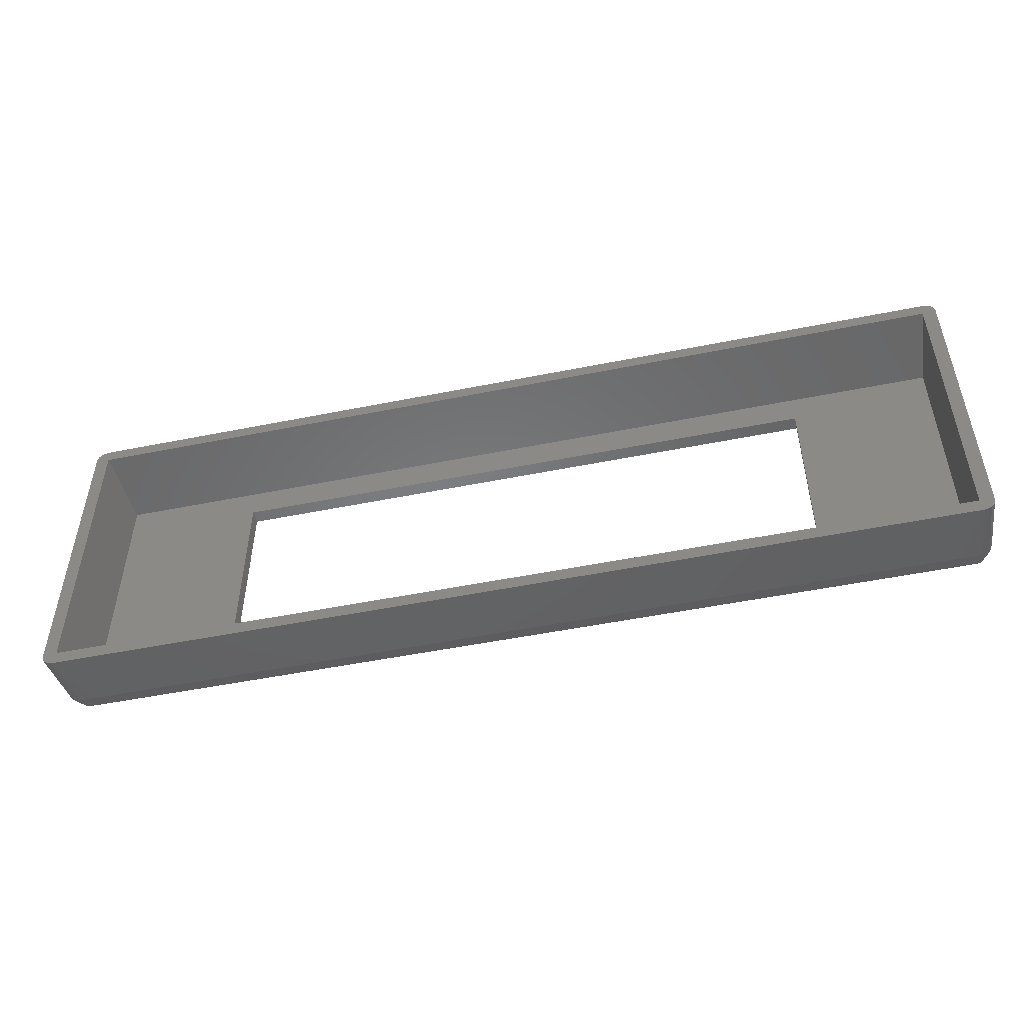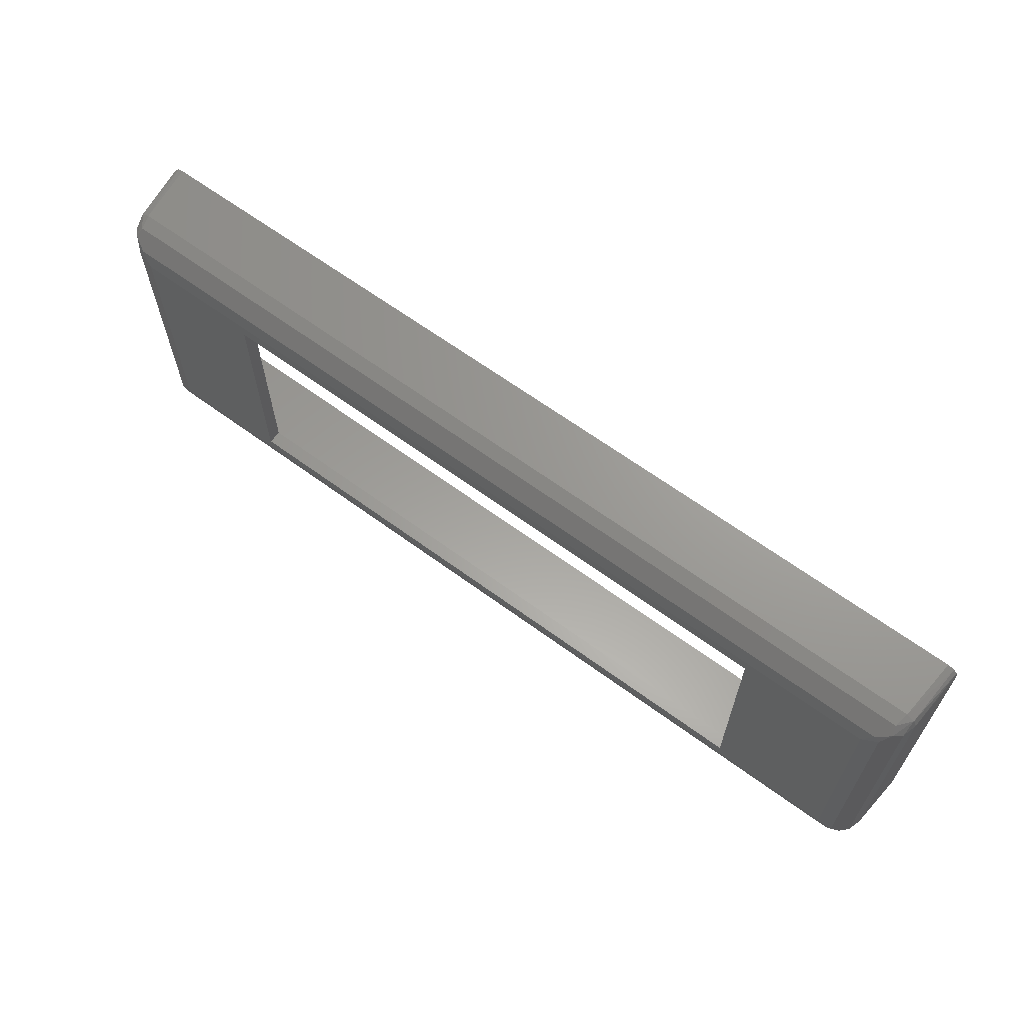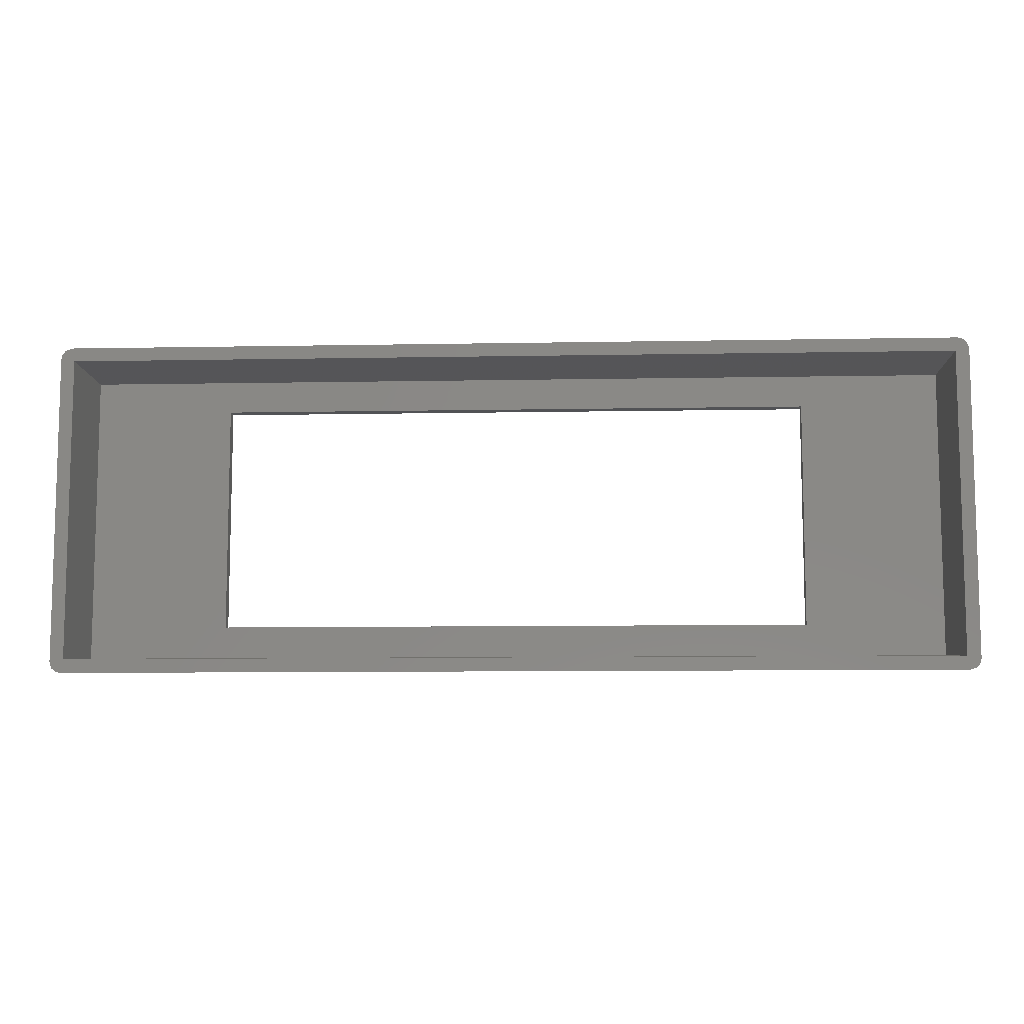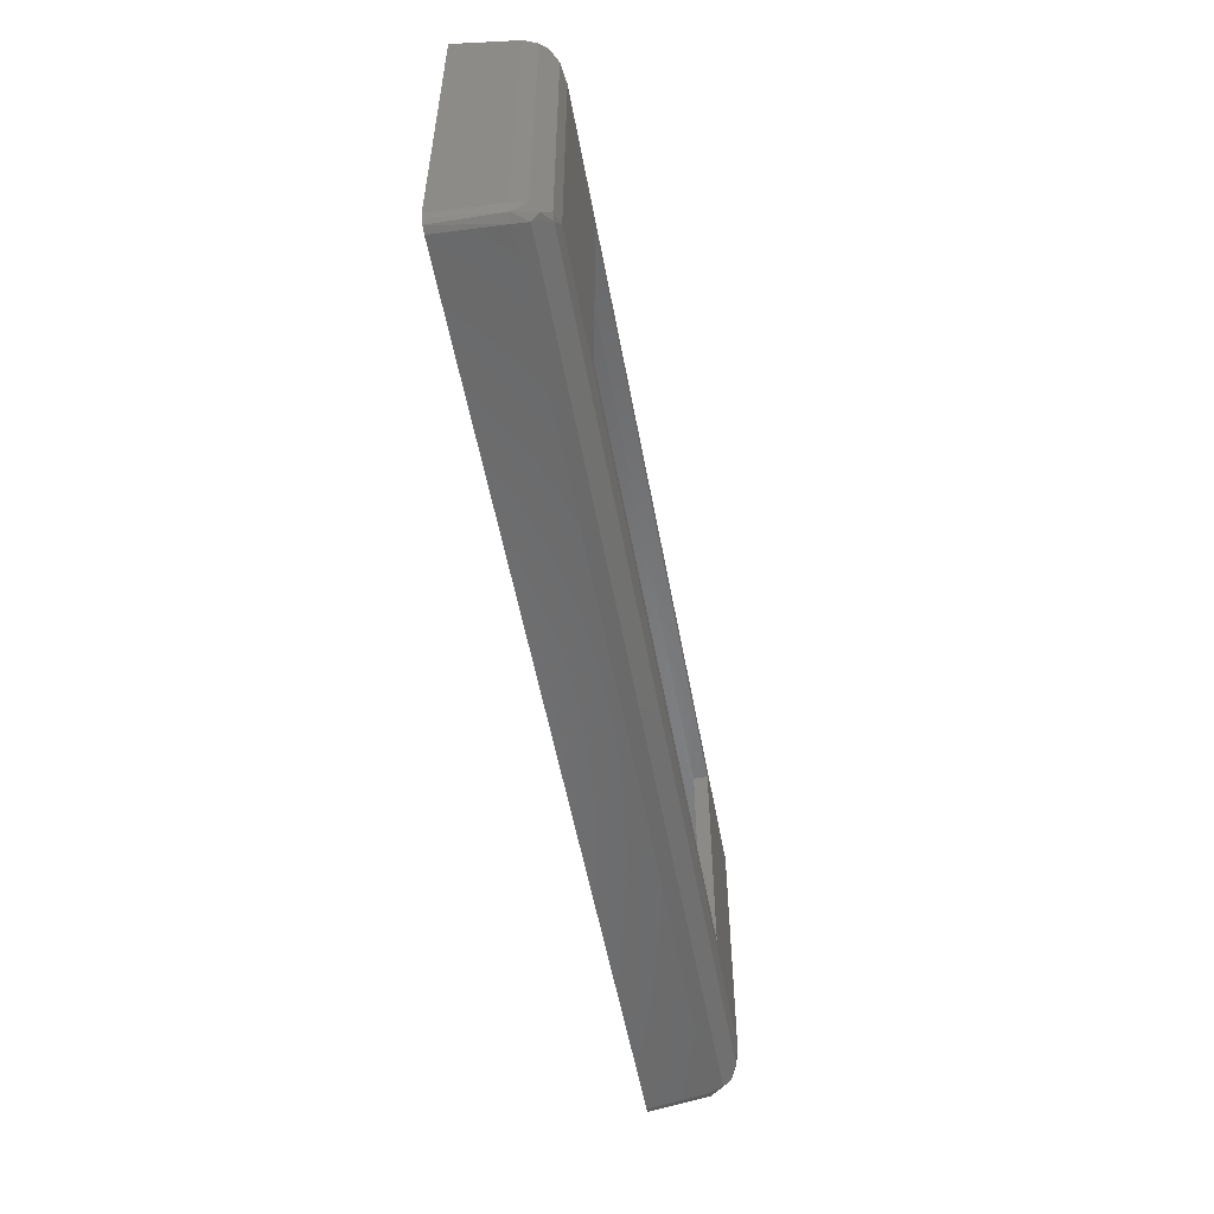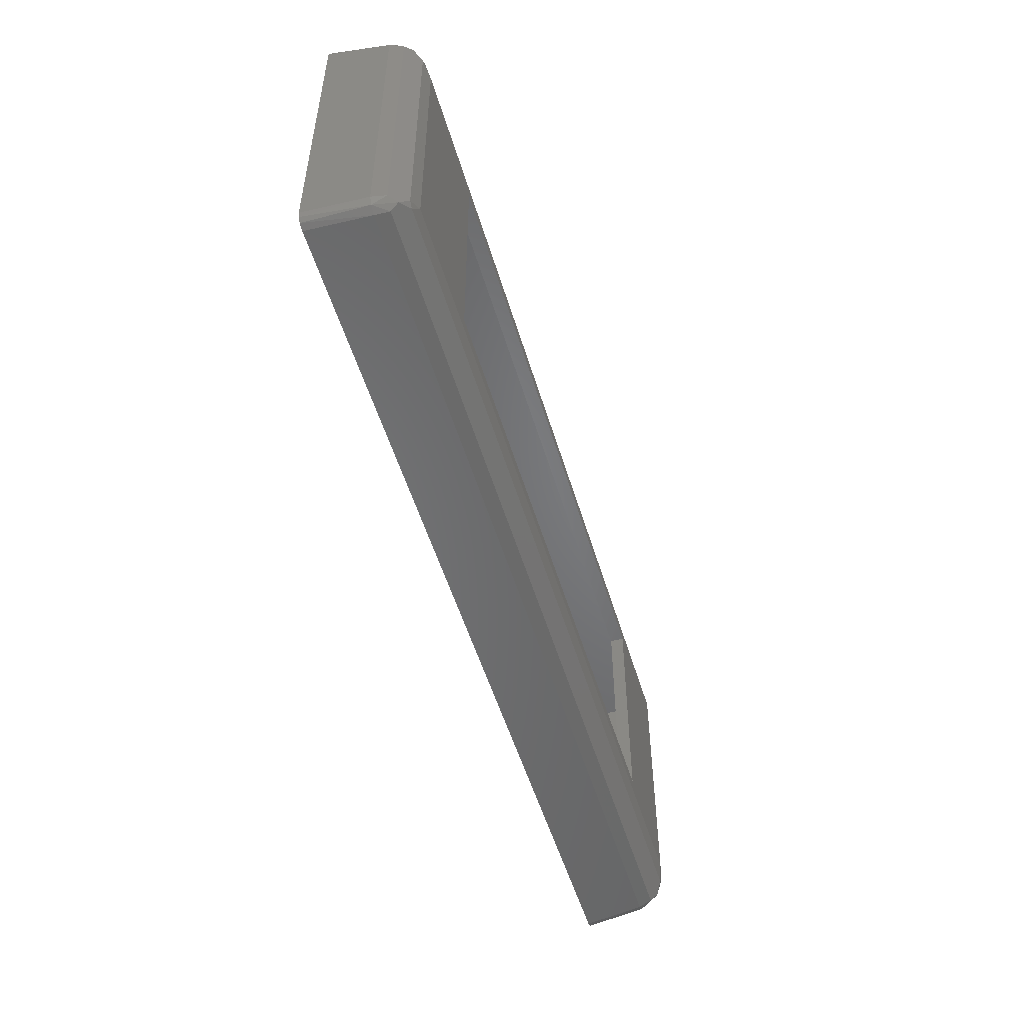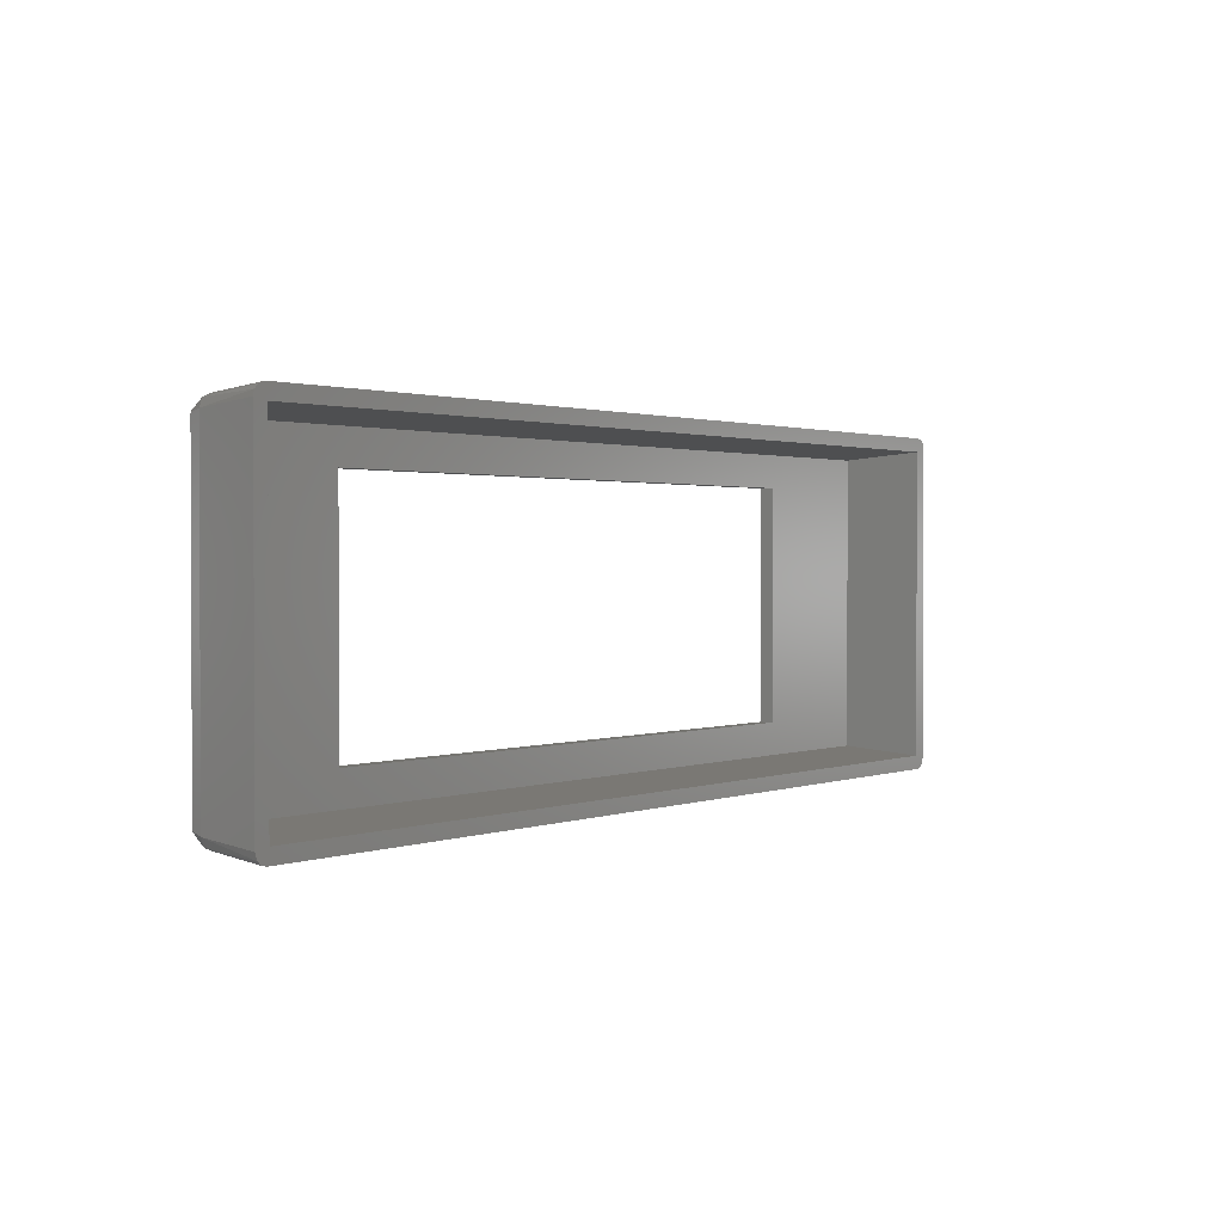
<metadata>
{"format":"stl","ext":"stl","renderer":"f3d","projection":"perspective","resolution":1024,"background":"white","views":[{"elev":-50.2,"azim":-167.5,"up":"+Y"},{"elev":64.3,"azim":36.5,"up":"+Y"},{"elev":-9.1,"azim":-177.1,"up":"+Y"},{"elev":-54.4,"azim":-79.6,"up":"+Y"},{"elev":-52.3,"azim":-73.5,"up":"+Y"},{"elev":1.3,"azim":127.3,"up":"+Y"}]}
</metadata>
<code>
# stl→obj: 68 verts, 136 faces
v 57.13 16.44 0
v 57.13 30.14 0
v 56.9 16.67 2.631
v 56.9 29.91 2.631
v 57.04 16.14 0
v 56.75 16.31 2.649
v 56.86 15.99 0
v 56.63 15.94 0
v 56.4 16.17 2.631
v 16.93 15.94 0
v 17.16 16.17 2.631
v 16.64 16.03 0
v 16.81 16.31 2.649
v 16.49 16.21 0
v 16.43 16.44 0
v 16.66 16.67 2.631
v 16.43 30.14 0
v 16.66 29.91 2.631
v 56.63 30.64 0
v 56.4 30.41 2.631
v 56.92 30.54 0
v 56.75 30.26 2.649
v 57.08 30.37 0
v 16.52 30.43 0
v 16.81 30.26 2.649
v 16.7 30.58 0
v 16.93 30.64 0
v 17.16 30.41 2.631
v 55.41 17.66 4
v 50.02 18.25 4
v 18.16 17.66 4
v 23.51 18.25 4
v 18.16 28.91 4
v 23.51 28.33 4
v 55.41 28.91 4
v 50.02 28.33 4
v 17.28 16.35 3.22
v 56.28 16.35 3.22
v 17.71 17 3.847
v 55.85 17 3.847
v 56.72 16.78 3.22
v 56.72 29.79 3.22
v 56.07 17.22 3.847
v 56.07 29.35 3.847
v 56.28 30.23 3.22
v 17.28 30.23 3.22
v 55.85 29.57 3.847
v 17.71 29.57 3.847
v 16.84 29.79 3.22
v 16.84 16.78 3.22
v 17.49 29.35 3.847
v 17.49 17.22 3.847
v 17.17 16.67 3.533
v 17.17 29.9 3.533
v 56.39 29.9 3.533
v 56.39 16.67 3.533
v 17.33 16.84 3.4
v 50.02 18.25 3.4
v 56.23 16.84 3.4
v 50.02 28.33 3.4
v 56.23 29.74 3.4
v 23.51 18.25 3.4
v 17.33 29.74 3.4
v 23.51 28.33 3.4
v 56.53 16.54 0
v 56.53 30.03 0
v 17.03 16.54 0
v 17.03 30.03 0
f 1 2 3
f 3 2 4
f 1 3 5
f 5 3 6
f 5 6 7
f 8 7 9
f 9 7 6
f 10 8 11
f 11 8 9
f 10 11 12
f 12 11 13
f 12 13 14
f 15 14 16
f 16 14 13
f 17 15 18
f 18 15 16
f 19 20 21
f 21 20 22
f 21 22 23
f 2 23 4
f 4 23 22
f 17 18 24
f 24 18 25
f 24 25 26
f 27 26 28
f 28 26 25
f 19 27 20
f 20 27 28
f 29 30 31
f 31 30 32
f 31 32 33
f 33 32 34
f 33 34 35
f 35 34 36
f 35 36 29
f 29 36 30
f 11 9 37
f 37 9 38
f 37 38 39
f 39 38 40
f 39 40 31
f 31 40 29
f 3 4 41
f 41 4 42
f 41 42 43
f 43 42 44
f 43 44 29
f 29 44 35
f 20 28 45
f 45 28 46
f 45 46 47
f 47 46 48
f 47 48 35
f 35 48 33
f 18 16 49
f 49 16 50
f 49 50 51
f 51 50 52
f 51 52 33
f 33 52 31
f 39 53 37
f 37 13 11
f 50 53 52
f 52 53 39
f 52 39 31
f 37 53 13
f 13 53 50
f 13 50 16
f 51 54 49
f 49 25 18
f 46 54 48
f 48 54 51
f 48 51 33
f 49 54 25
f 25 54 46
f 25 46 28
f 47 55 45
f 45 22 20
f 42 55 44
f 44 55 47
f 44 47 35
f 45 55 22
f 22 55 42
f 22 42 4
f 43 56 41
f 41 6 3
f 38 56 40
f 40 56 43
f 40 43 29
f 41 56 6
f 6 56 38
f 6 38 9
f 57 58 59
f 59 58 60
f 59 60 61
f 58 57 62
f 62 57 63
f 62 63 64
f 64 63 61
f 64 61 60
f 62 64 32
f 32 64 34
f 60 36 64
f 64 36 34
f 58 30 60
f 60 30 36
f 62 32 58
f 58 32 30
f 65 66 2
f 65 2 1
f 65 1 5
f 65 5 7
f 65 7 8
f 14 15 12
f 12 15 67
f 12 67 10
f 10 67 65
f 10 65 8
f 68 17 27
f 27 17 24
f 27 24 26
f 21 66 19
f 19 66 68
f 19 68 27
f 23 2 21
f 21 2 66
f 67 15 68
f 68 15 17
f 65 59 66
f 66 59 61
f 67 57 65
f 65 57 59
f 66 61 68
f 68 61 63
f 68 63 67
f 67 63 57

</code>
